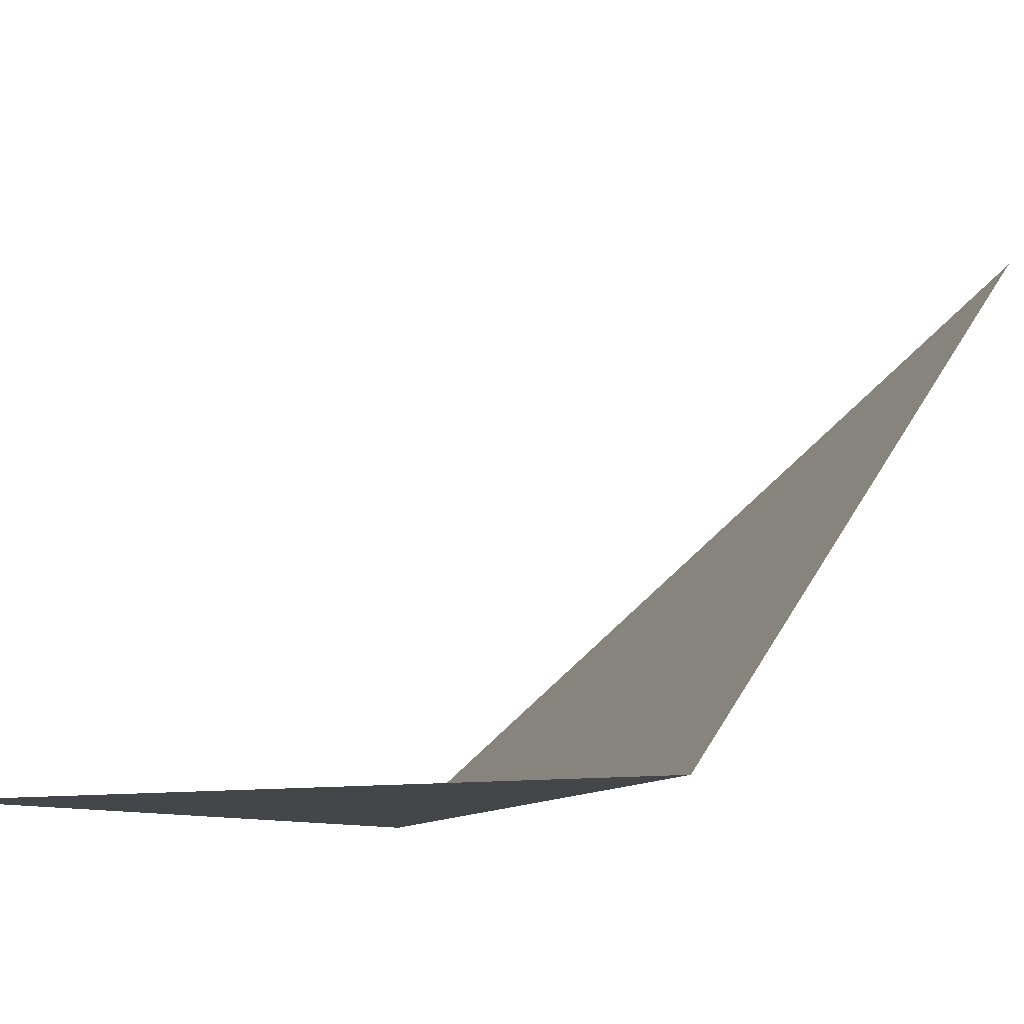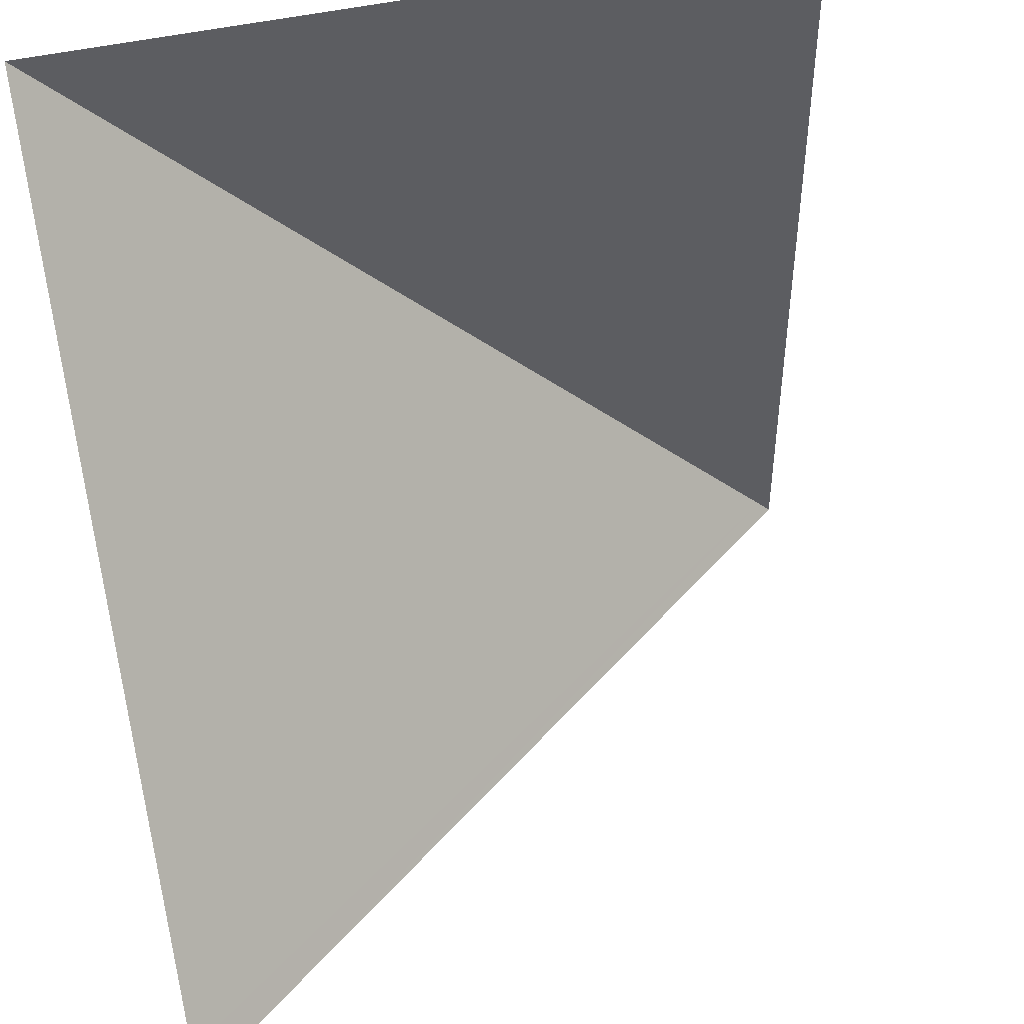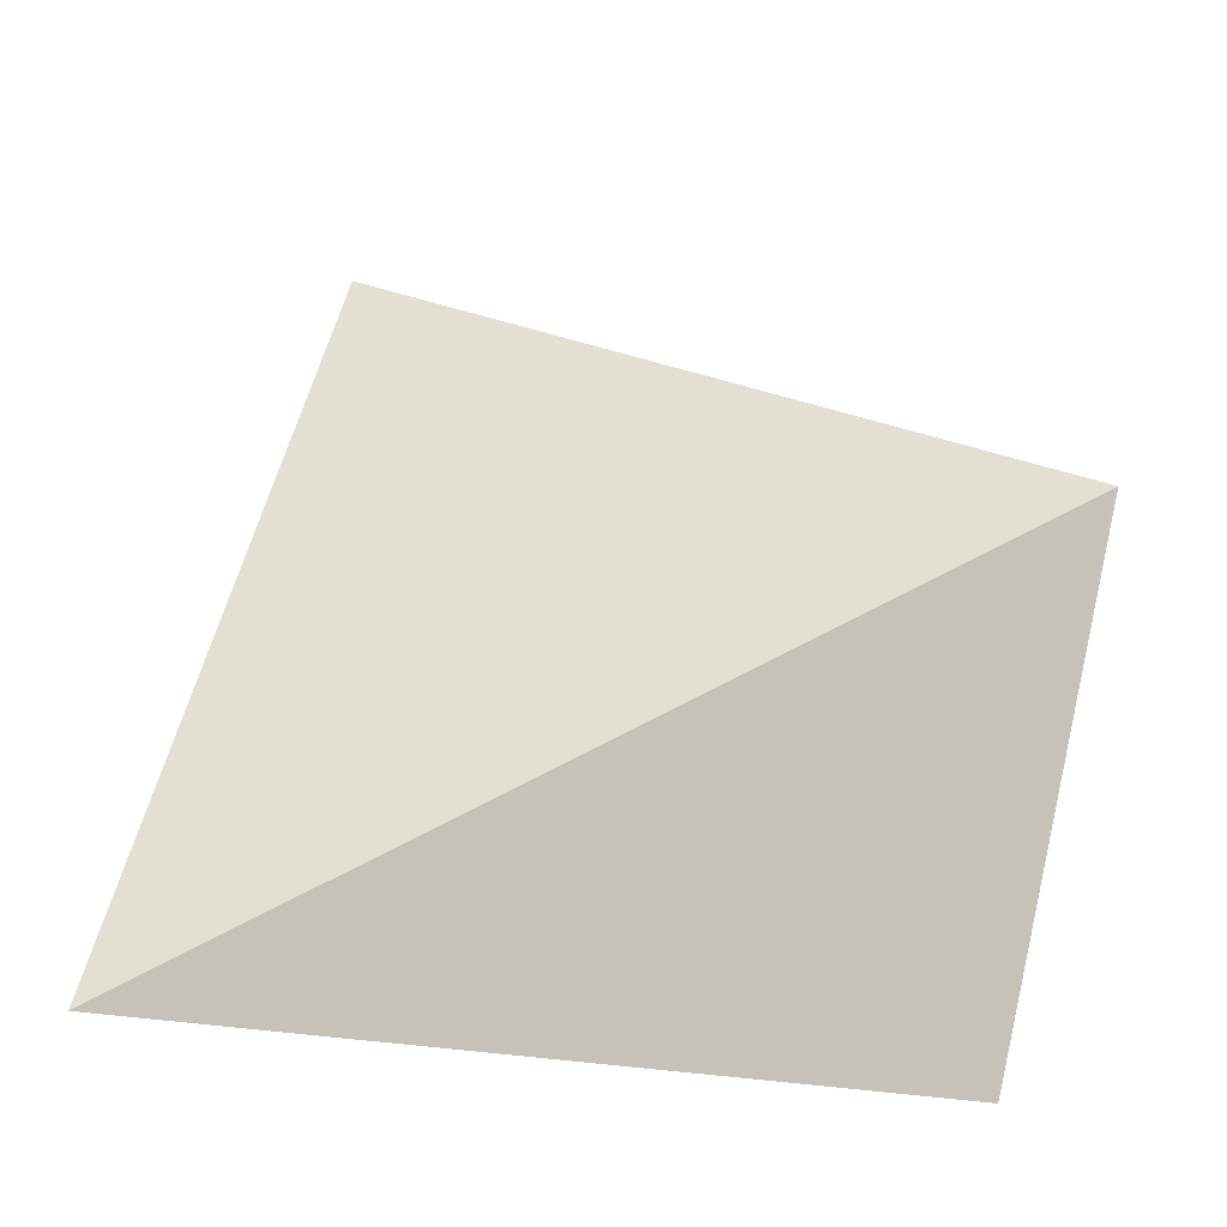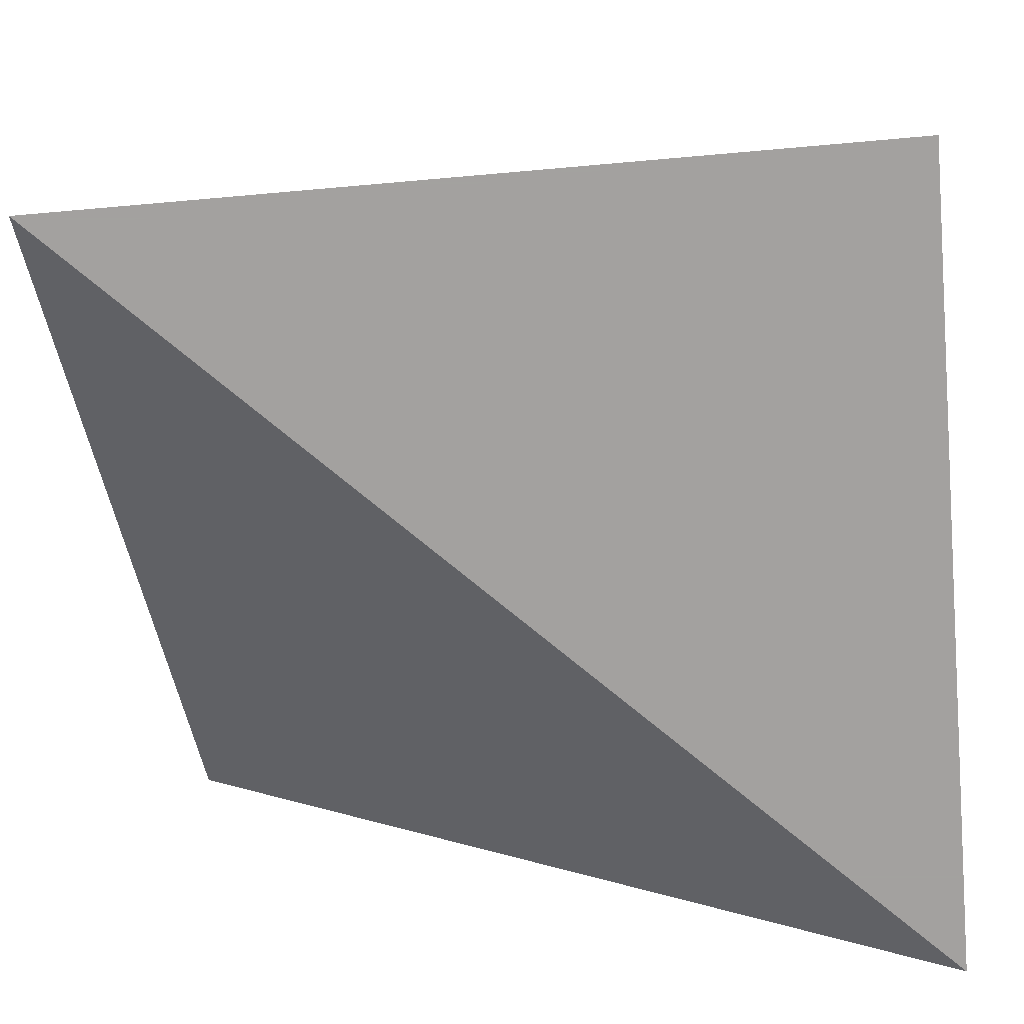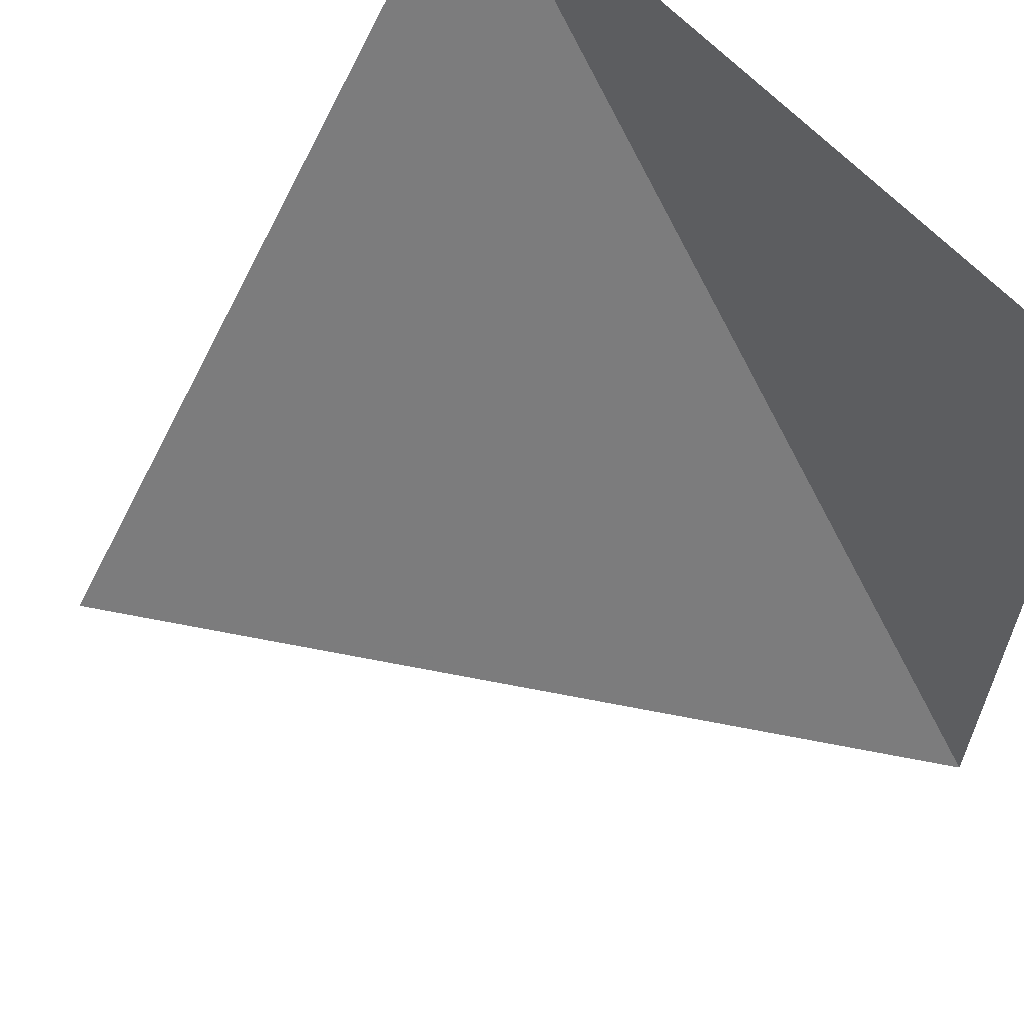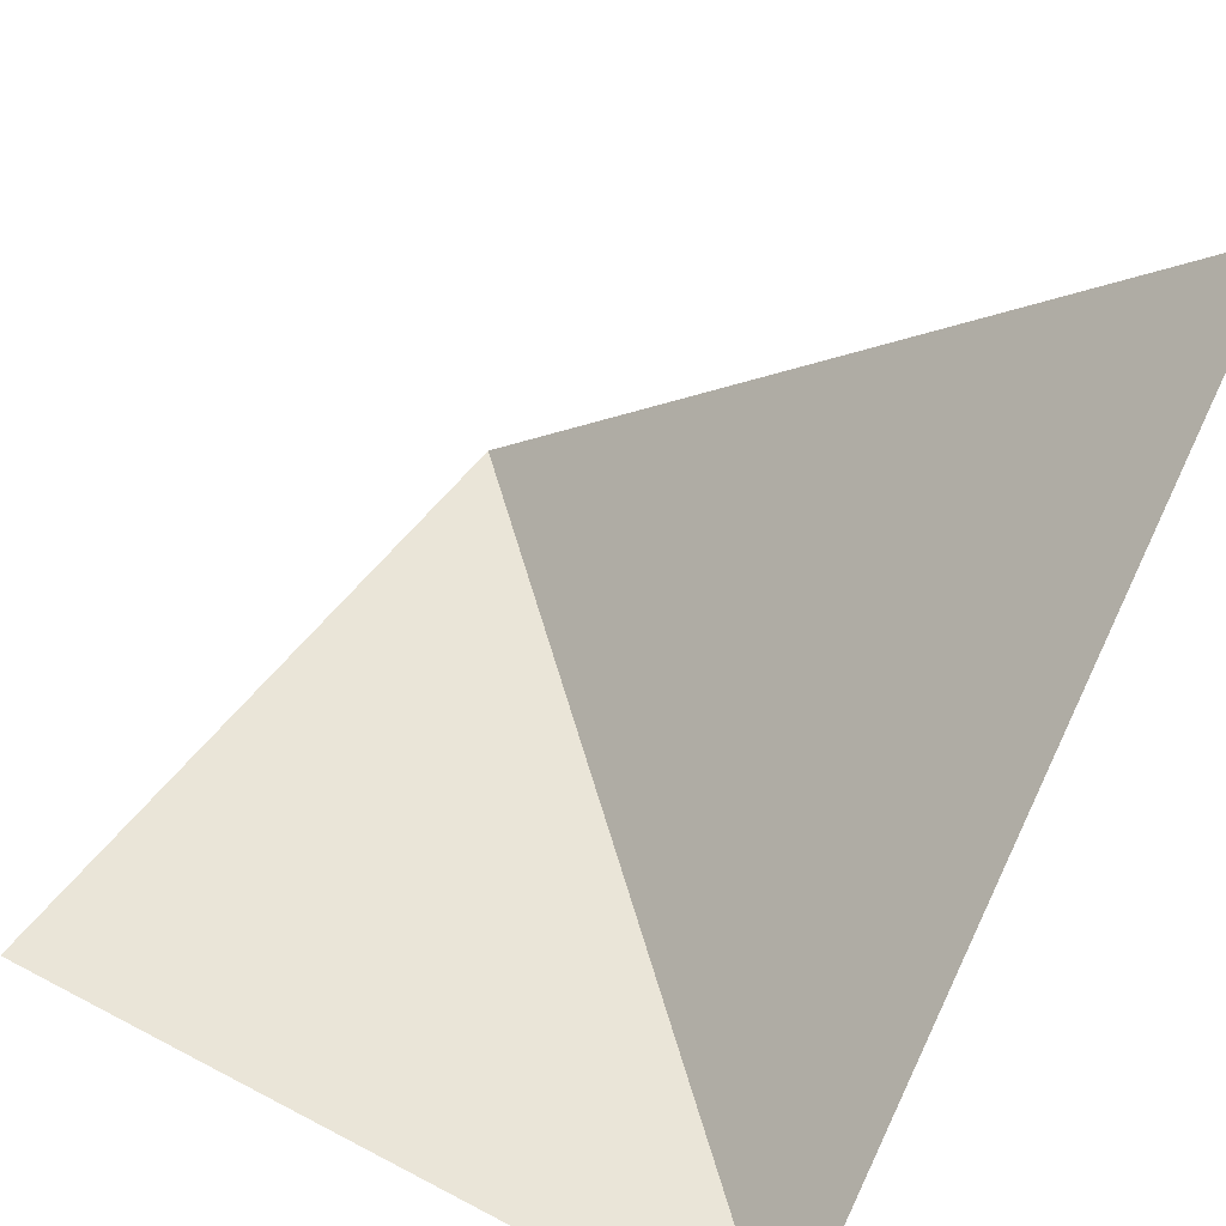
<metadata>
{"format":"obj","ext":"obj","renderer":"f3d","projection":"perspective","resolution":1024,"background":"white","views":[{"elev":-9.6,"azim":30.7,"up":"+Y"},{"elev":45.7,"azim":164.9,"up":"+Z"},{"elev":66.7,"azim":106.9,"up":"+Y"},{"elev":-72.3,"azim":-85.0,"up":"+Y"},{"elev":61.1,"azim":-131.6,"up":"+Z"},{"elev":44.7,"azim":31.4,"up":"+Y"}]}
</metadata>
<code>
v 0.5 -1.062 0.5
v -0.3672 -1.062 -0.3672
v 0.5 -0.4219 -0.3516
v 0.5 -0.3984 -0.3828
v -0.3828 -1.062 -0.3828
v -0.3828 -1.062 0.5
v -0.3672 -1.062 0.5
v -0.5 -1.062 -0.5
v 1.125 -0.1094 -0.1328
v -0.5 -1.062 1.5
v -1.5 -1.062 0.5
v -0.5 -1.062 1.5
f 1 2 3
f 3 2 4
f 4 2 5
f 5 2 6
f 6 2 7
f 7 2 1

</code>
